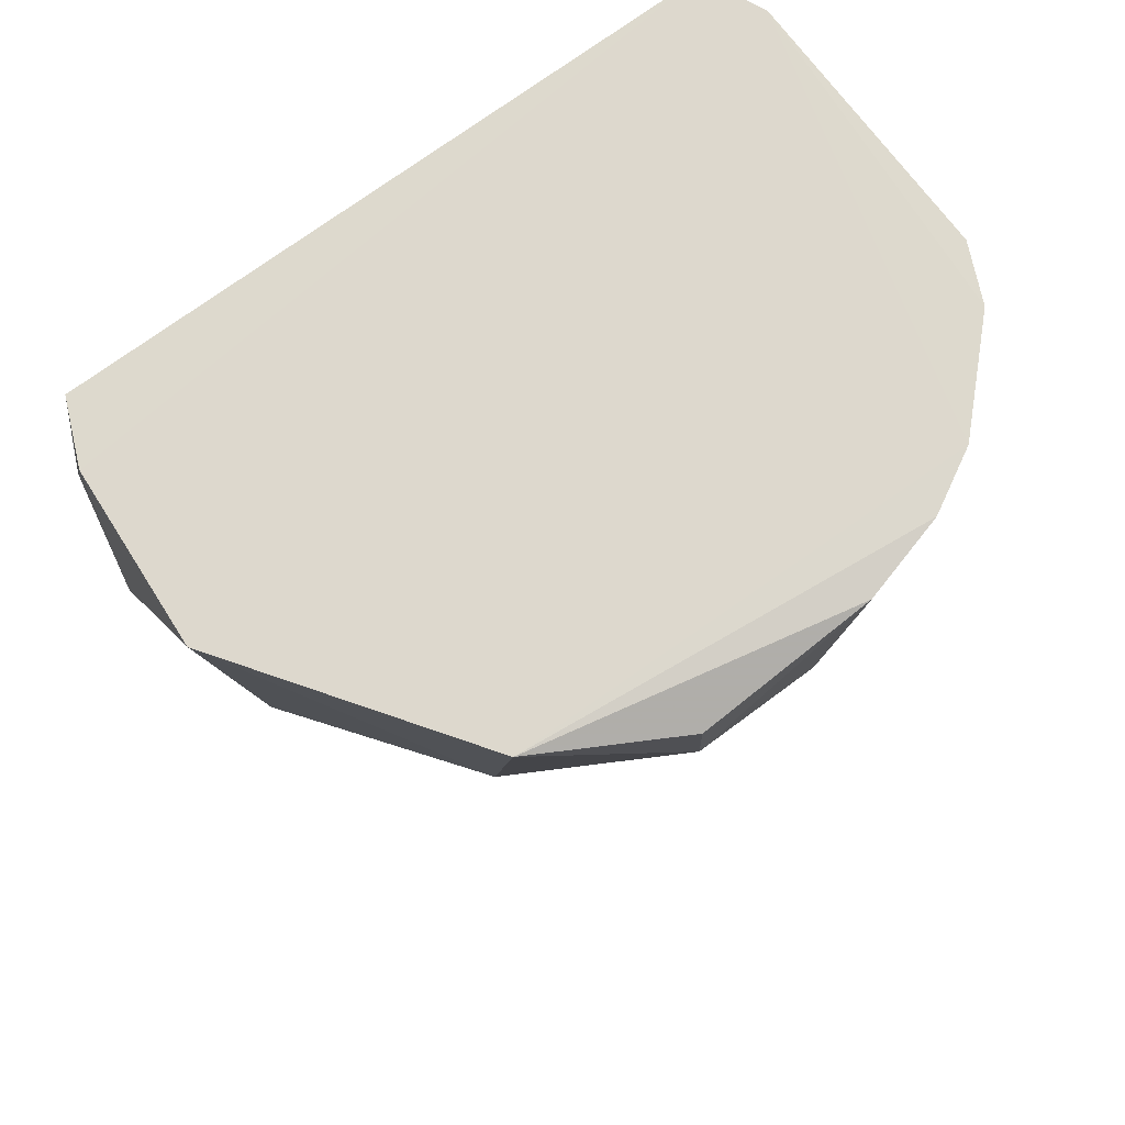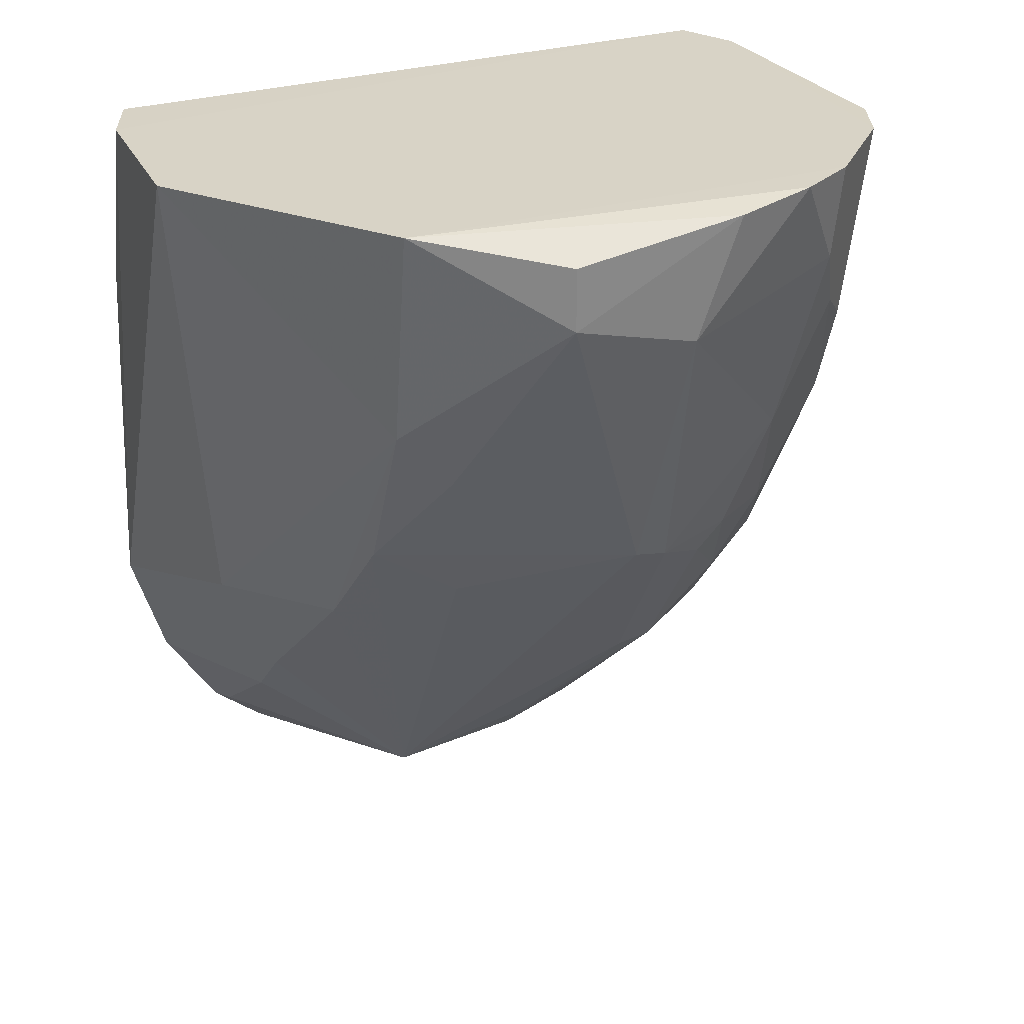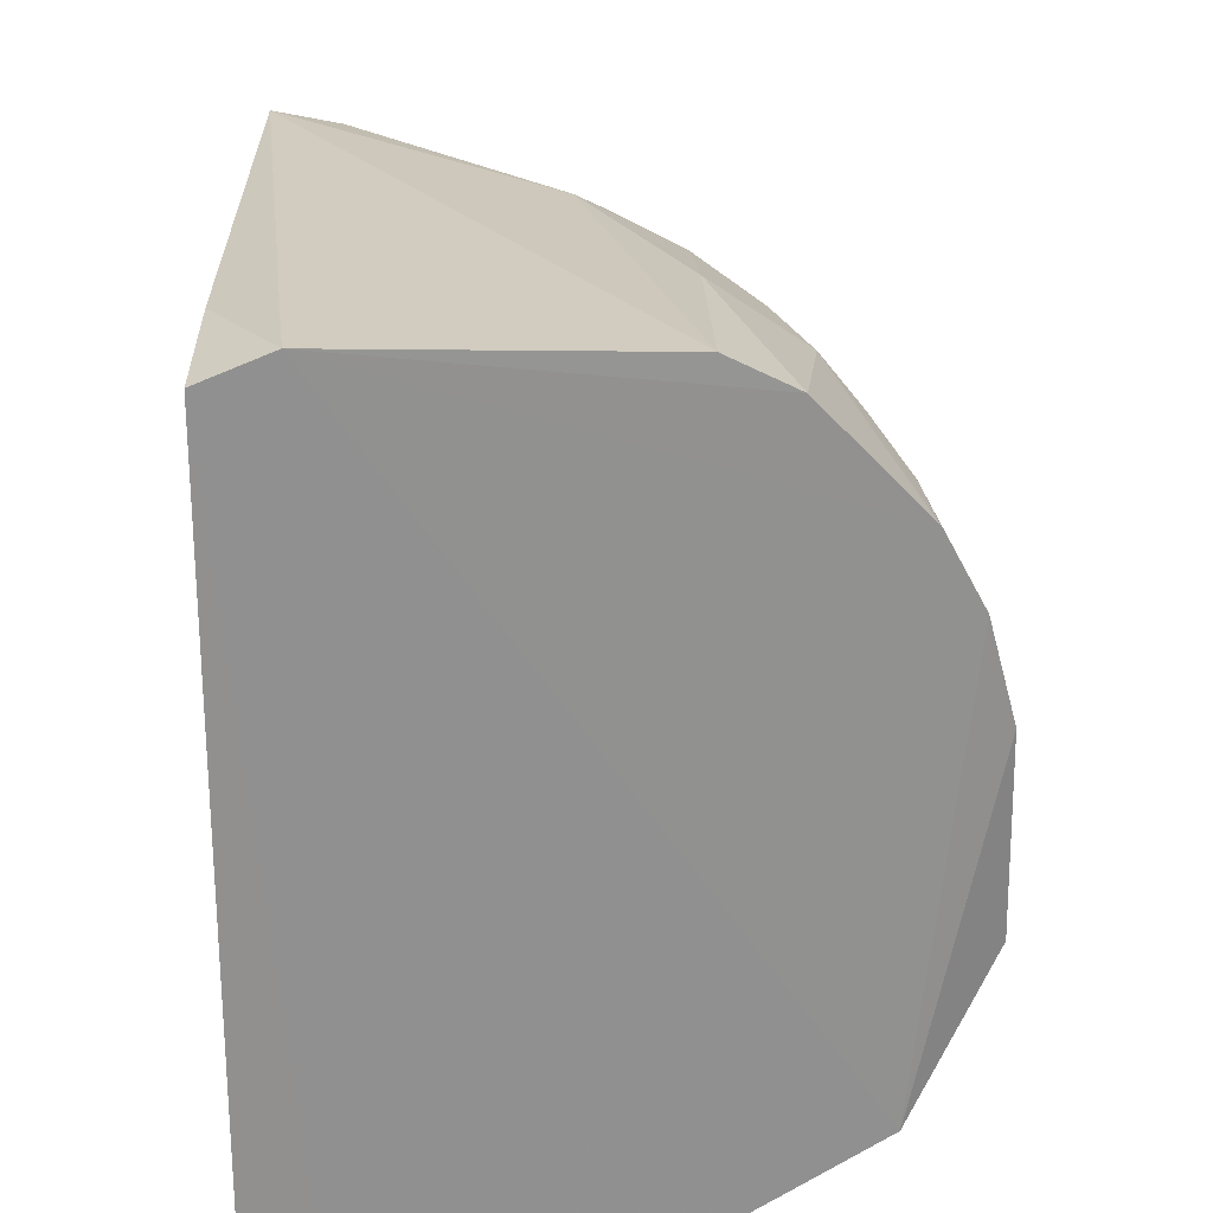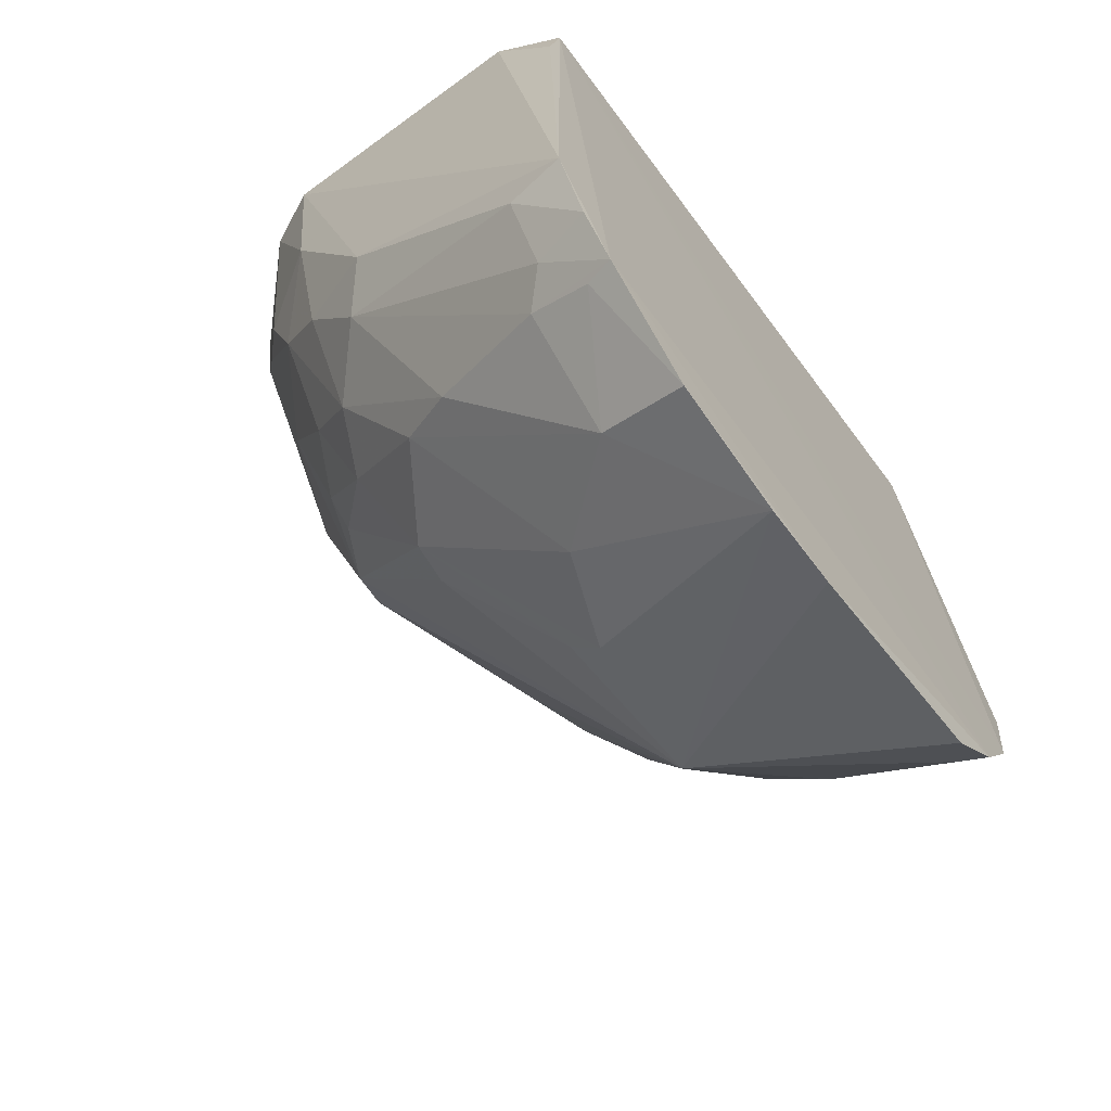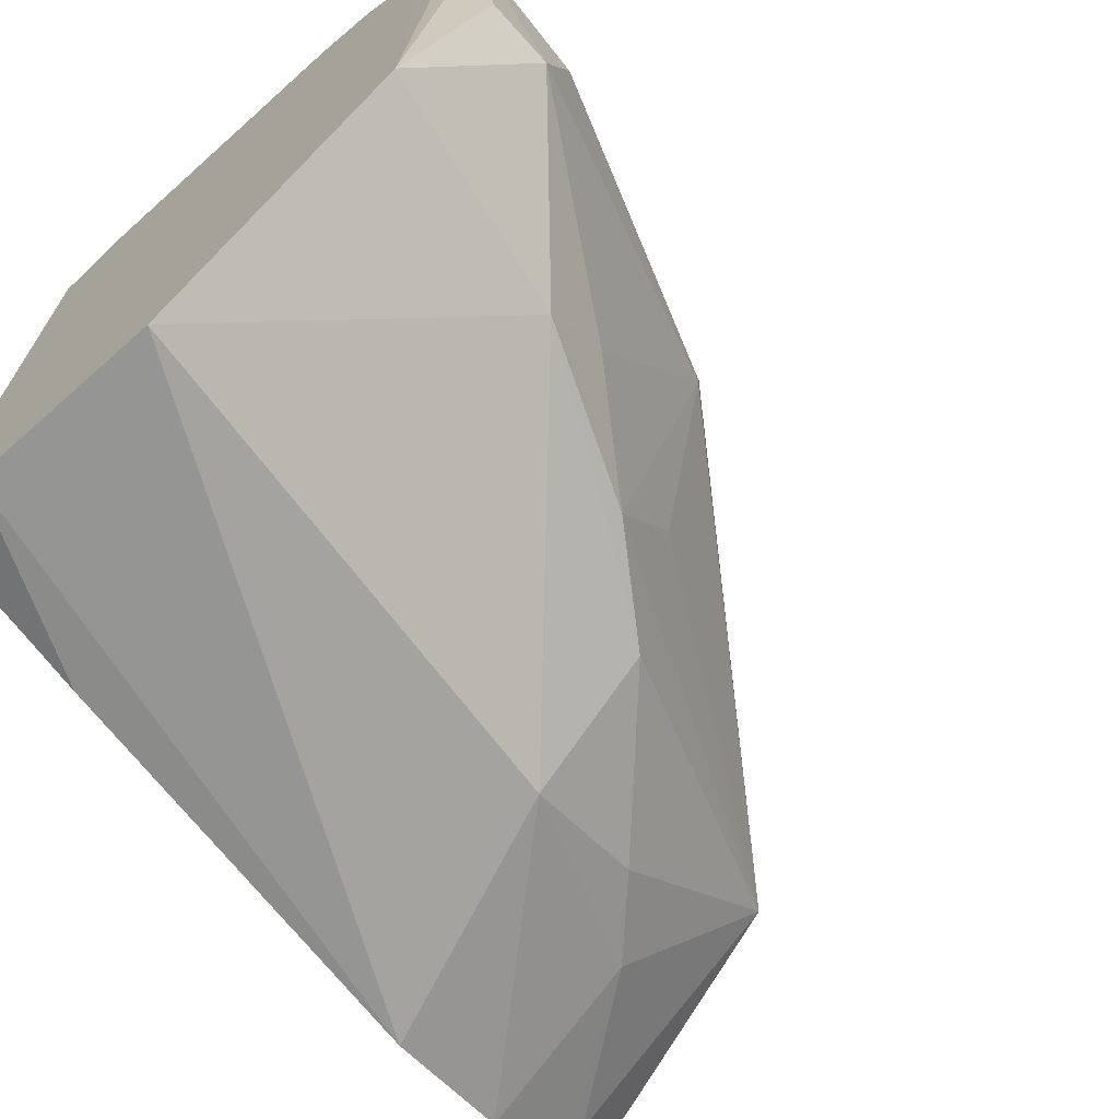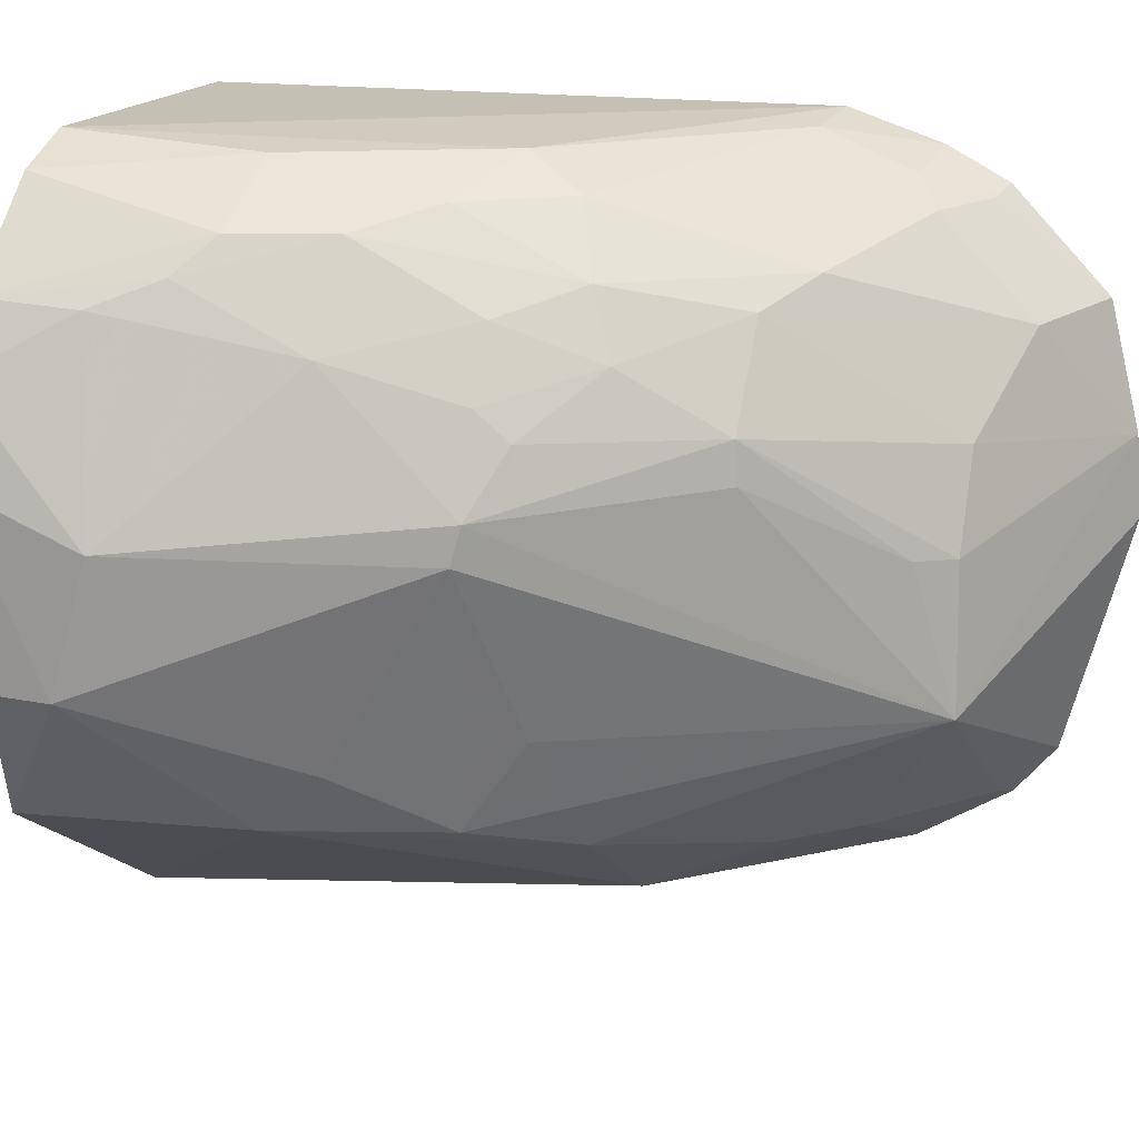
<metadata>
{"format":"obj","ext":"obj","renderer":"f3d","projection":"perspective","resolution":1024,"background":"white","views":[{"elev":72.5,"azim":-126.3,"up":"+Y"},{"elev":28.5,"azim":-115.1,"up":"+Y"},{"elev":23.9,"azim":-178.5,"up":"+Z"},{"elev":-64.6,"azim":36.6,"up":"+Y"},{"elev":-69.5,"azim":-138.7,"up":"+Z"},{"elev":18.4,"azim":-68.3,"up":"+Z"}]}
</metadata>
<code>
v -0.2278 -0.4235 0.02514
v -0.2276 -0.3797 -0.1388
v -0.2414 -0.02932 0.1393
v -0.4639 -0.02708 0.09887
v -0.4457 -0.2133 0.008701
v -0.2713 -0.02917 -0.1796
v -0.2607 -0.2946 0.1478
v -0.229 -0.3665 0.1245
v -0.333 -0.3783 -0.06824
v -0.242 -0.02965 -0.1672
v -0.4598 -0.0271 -0.1125
v -0.397 -0.0281 0.1524
v -0.3865 -0.2465 0.106
v -0.2272 -0.4262 -0.01061
v -0.2329 -0.2978 0.152
v -0.2292 -0.3382 -0.1654
v -0.4921 -0.06868 -0.04867
v -0.2705 -0.02899 0.152
v -0.443 -0.1581 0.08179
v -0.2708 -0.3469 0.1194
v -0.3831 -0.3022 0.05105
v -0.4297 -0.1146 0.1232
v -0.2282 -0.4096 0.08081
v -0.2298 -0.3986 -0.1152
v -0.2309 -0.3394 0.1387
v -0.3488 -0.2052 0.1477
v -0.2327 -0.2834 -0.1825
v -0.3267 -0.3033 -0.1347
v -0.4899 -0.02993 0.0316
v -0.4122 -0.2014 -0.1123
v -0.4233 -0.02761 0.1401
v -0.2409 -0.07762 0.1479
v -0.3847 -0.3039 0.03302
v -0.3282 -0.3181 0.1042
v -0.4271 -0.2306 0.053
v -0.4124 -0.2153 0.09513
v -0.4596 -0.07111 0.09669
v -0.2423 -0.3632 0.1208
v -0.312 -0.3756 0.03808
v -0.2401 -0.3761 -0.1348
v -0.2583 -0.3356 0.1316
v -0.3887 -0.1892 0.1329
v -0.2405 -0.1072 -0.1776
v -0.3541 -0.02827 -0.1853
v -0.3309 -0.2483 -0.162
v -0.4793 -0.0271 0.0709
v -0.4918 -0.03998 -0.04881
v -0.4892 -0.08517 0.01135
v -0.4117 -0.2306 -0.07012
v -0.4419 -0.1566 -0.08453
v -0.3832 -0.2447 -0.1225
v -0.4421 -0.1284 -0.1111
v -0.4436 -0.2174 0.0254
v -0.3417 -0.3607 -0.002486
v -0.3553 -0.3015 0.09299
v -0.2687 -0.3893 0.07665
v -0.399 -0.2586 0.07846
v -0.4149 -0.1583 0.1234
v -0.4289 -0.216 0.06561
v -0.4451 -0.1001 0.1083
v -0.3278 -0.3757 -0.003805
v -0.2978 -0.3326 -0.1345
v -0.361 -0.2329 0.1336
v -0.3924 -0.1161 0.1474
f 8 2 3
f 10 6 3
f 14 2 8
f 14 1 9
f 15 8 3
f 16 10 3
f 16 3 2
f 18 11 4
f 18 3 6
f 18 12 15
f 23 14 8
f 23 1 14
f 24 14 9
f 24 2 14
f 25 15 7
f 25 8 15
f 26 15 12
f 26 7 15
f 27 10 16
f 31 18 4
f 31 12 18
f 31 4 22
f 32 18 15
f 32 15 3
f 32 3 18
f 38 23 8
f 38 8 20
f 40 24 9
f 40 2 24
f 41 20 8
f 41 8 25
f 41 25 7
f 43 27 6
f 43 6 10
f 43 10 27
f 44 6 27
f 44 18 6
f 44 11 18
f 45 27 16
f 45 44 27
f 46 4 11
f 46 11 29
f 46 37 4
f 47 29 11
f 47 11 17
f 47 17 29
f 48 29 17
f 48 17 5
f 48 46 29
f 48 19 37
f 48 37 46
f 49 30 9
f 49 9 5
f 49 5 30
f 50 30 5
f 50 5 17
f 51 28 9
f 51 9 30
f 51 45 28
f 52 17 11
f 52 11 44
f 52 44 45
f 52 51 30
f 52 45 51
f 52 50 17
f 52 30 50
f 53 33 21
f 53 5 9
f 53 9 33
f 53 21 35
f 53 48 5
f 53 19 48
f 54 33 9
f 54 21 33
f 55 34 13
f 55 21 39
f 56 20 34
f 56 38 20
f 56 23 38
f 56 55 39
f 56 34 55
f 56 39 1
f 56 1 23
f 57 35 21
f 57 13 36
f 57 55 13
f 57 21 55
f 58 19 36
f 58 36 13
f 58 13 42
f 59 36 19
f 59 57 36
f 59 35 57
f 59 53 35
f 59 19 53
f 60 37 19
f 60 22 4
f 60 4 37
f 60 58 22
f 60 19 58
f 61 9 1
f 61 1 39
f 61 54 9
f 61 39 21
f 61 21 54
f 62 40 9
f 62 9 28
f 62 16 2
f 62 2 40
f 62 45 16
f 62 28 45
f 63 41 7
f 63 7 26
f 63 34 20
f 63 20 41
f 63 26 42
f 63 42 13
f 63 13 34
f 64 31 22
f 64 58 42
f 64 22 58
f 64 12 31
f 64 42 26
f 64 26 12

</code>
